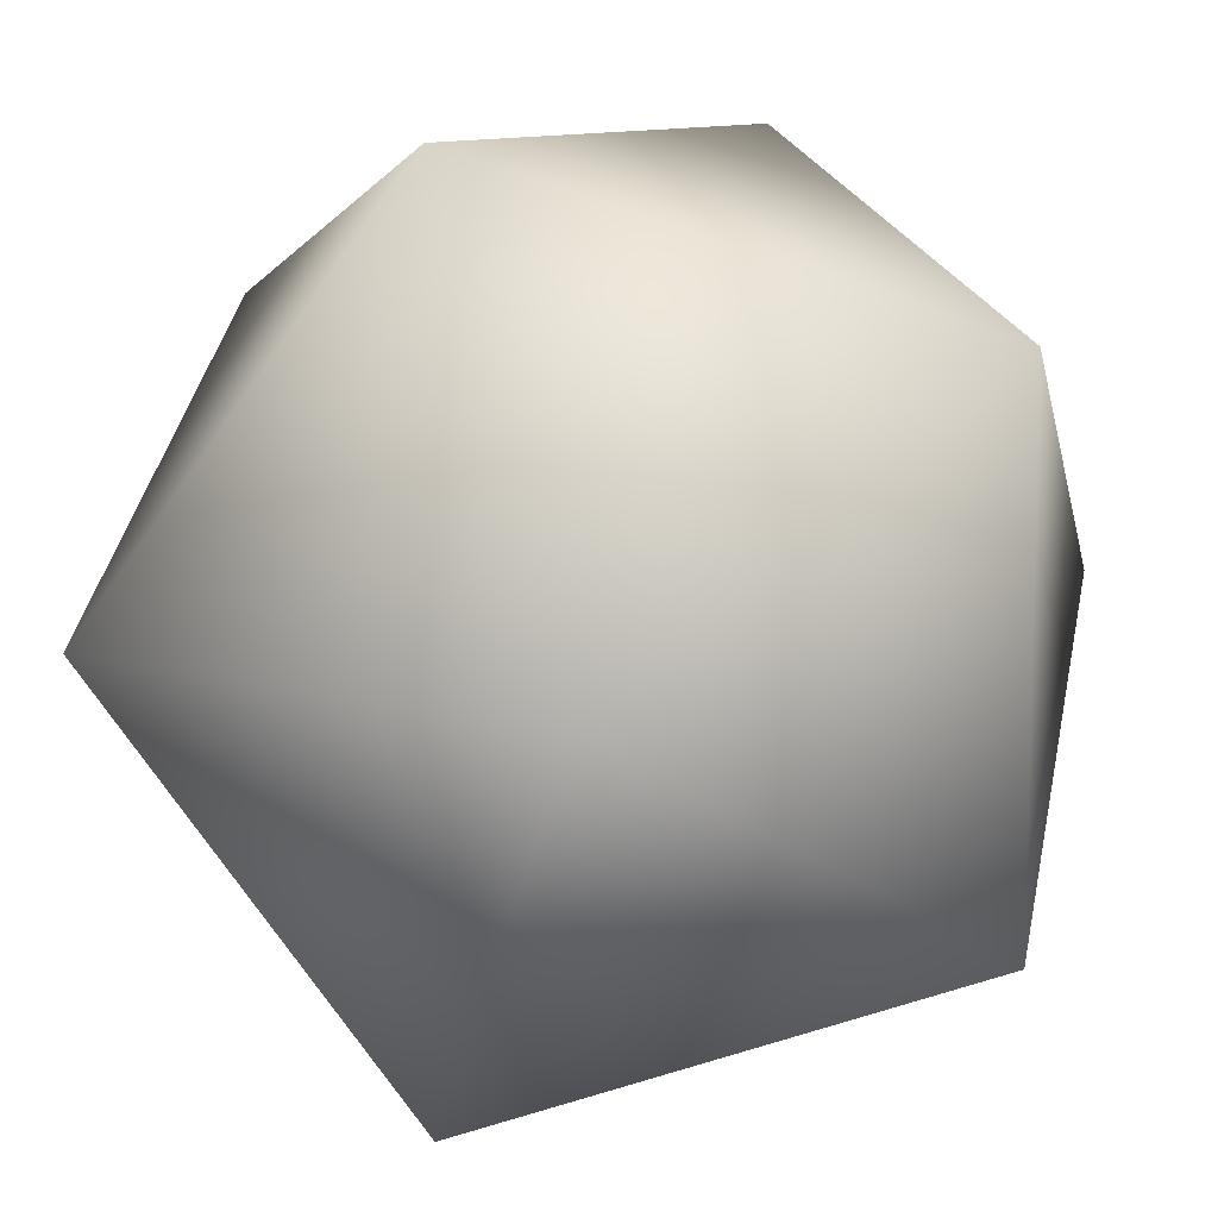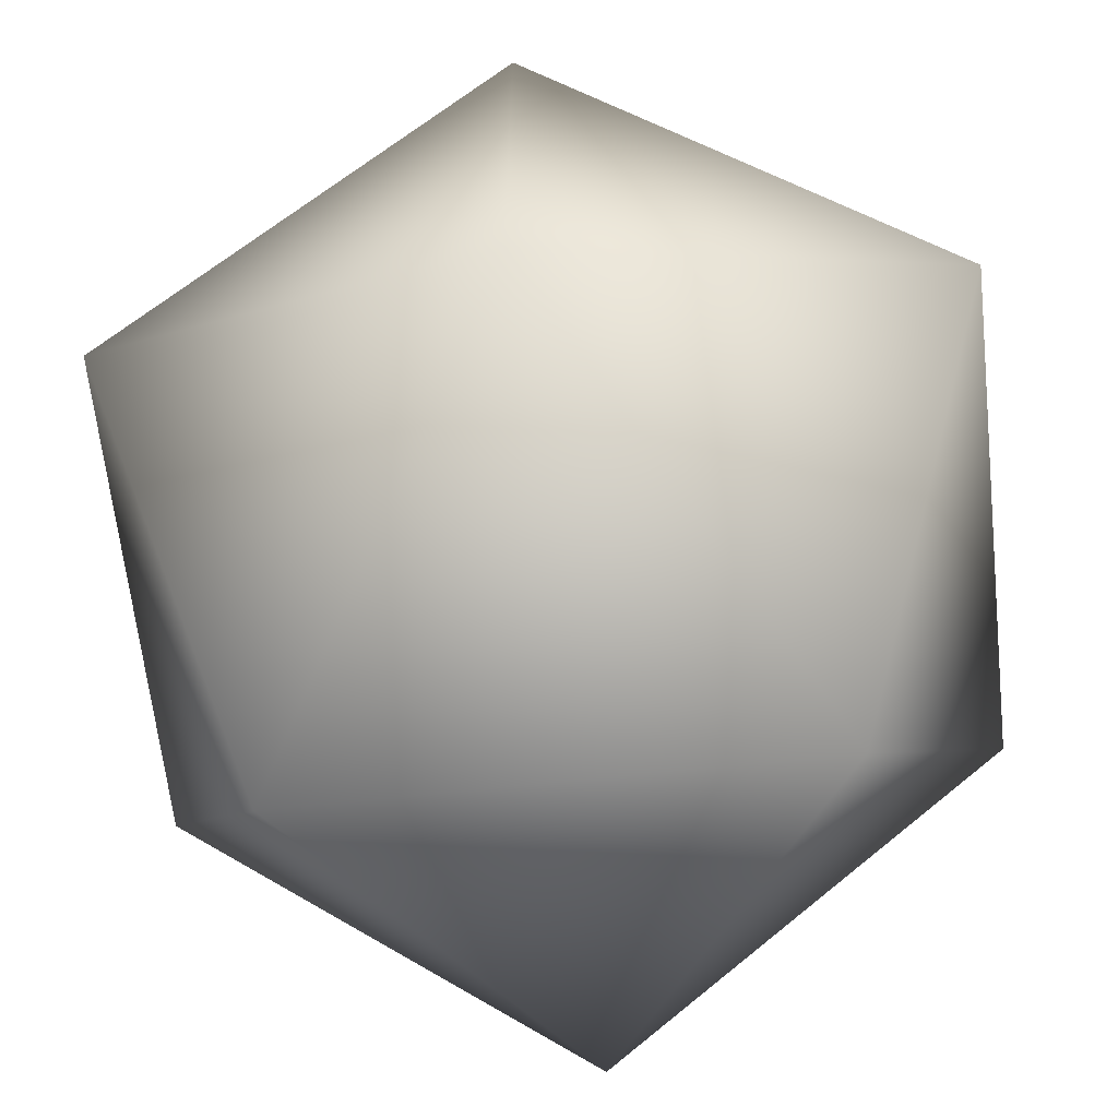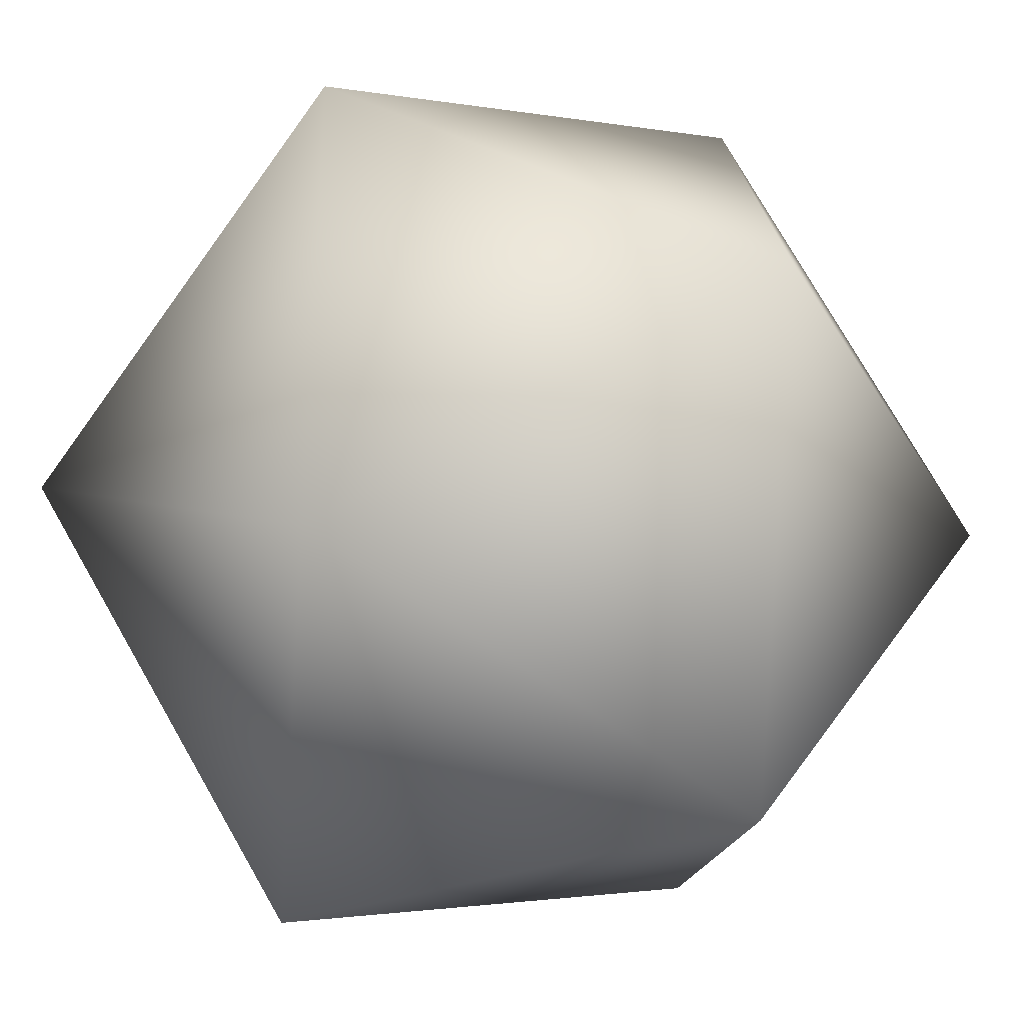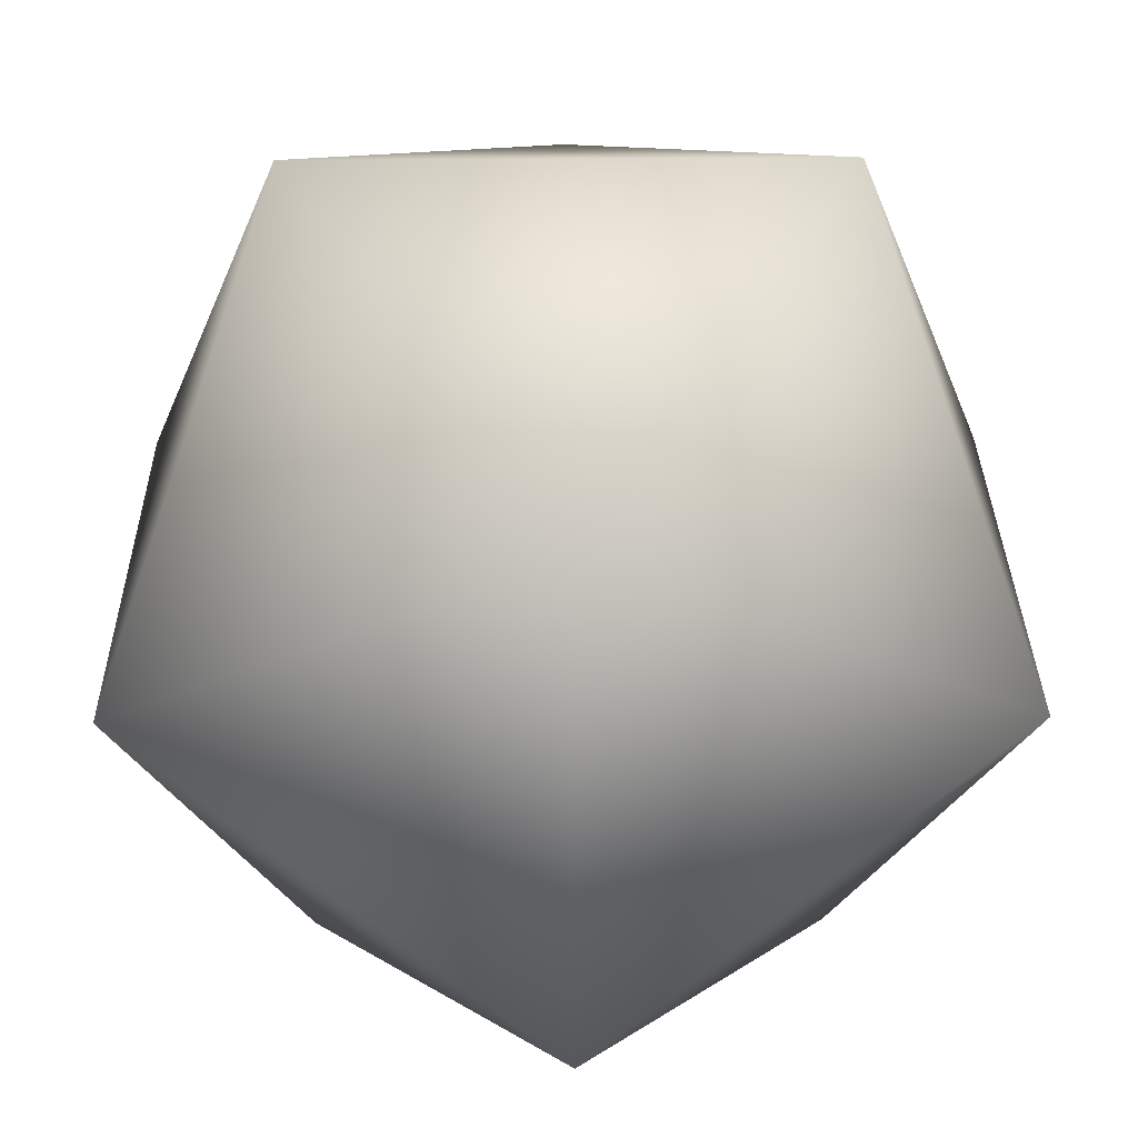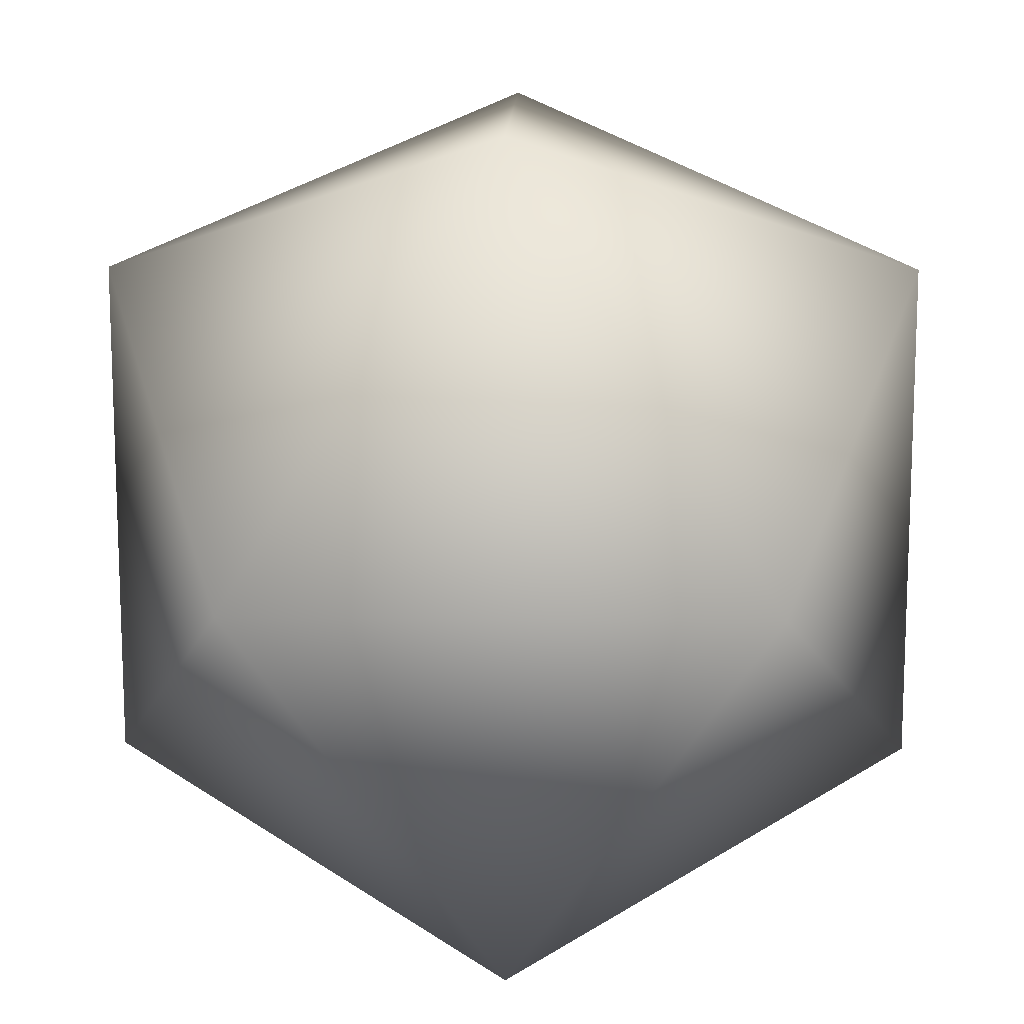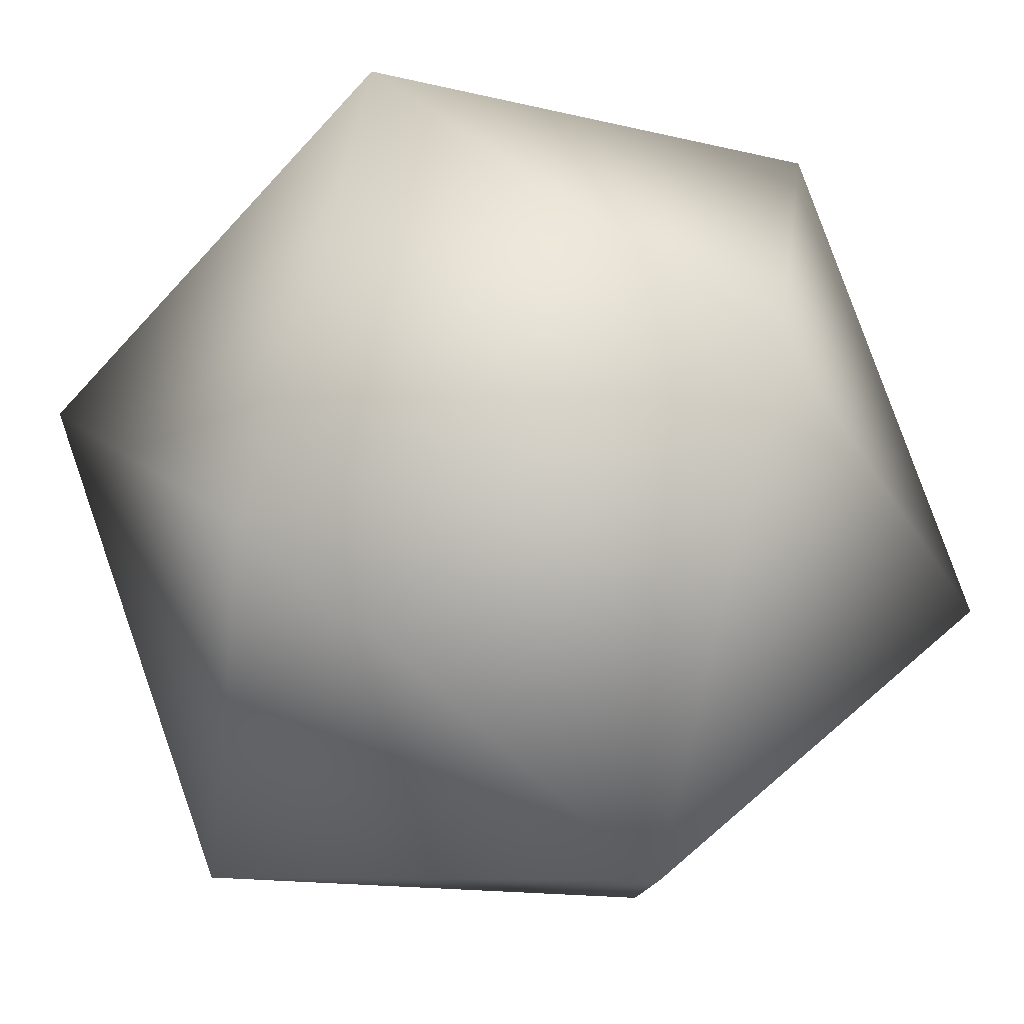
<metadata>
{"format":"obj","ext":"obj","renderer":"f3d","projection":"perspective","resolution":1024,"background":"white","views":[{"elev":10.8,"azim":-145.3,"up":"+Y"},{"elev":-63.5,"azim":-83.8,"up":"+Y"},{"elev":-33.1,"azim":-153.7,"up":"+Z"},{"elev":30.7,"azim":-0.7,"up":"+Z"},{"elev":13.4,"azim":91.5,"up":"+Z"},{"elev":79.9,"azim":70.7,"up":"+Y"}]}
</metadata>
<code>
g default
v -0.5611 0.03588 0.89
v 0.5611 0.03588 0.89
v 0 0.9438 0.5432
v -0.9079 0.597 -0.01794
v 0 0.9438 -0.5791
v 0.9079 0.597 -0.01794
v 0.9079 -0.5253 -0.01794
v 0.5611 0.03588 -0.9259
v -0.5611 0.03588 -0.9259
v 0 -0.872 -0.5791
v 0 -0.872 0.5432
v -0.9079 -0.5253 -0.01794
g milk_geo0:GeoSphere04
f 1 2 3
f 1 3 4
f 4 3 5
f 3 6 5
f 3 2 6
f 6 2 7
f 6 7 8
f 5 6 8
f 5 8 9
f 9 8 10
f 10 8 7
f 10 7 11
f 10 11 12
f 12 11 1
f 1 11 2
f 11 7 2
f 4 12 1
f 4 9 12
f 4 5 9
f 10 12 9

</code>
